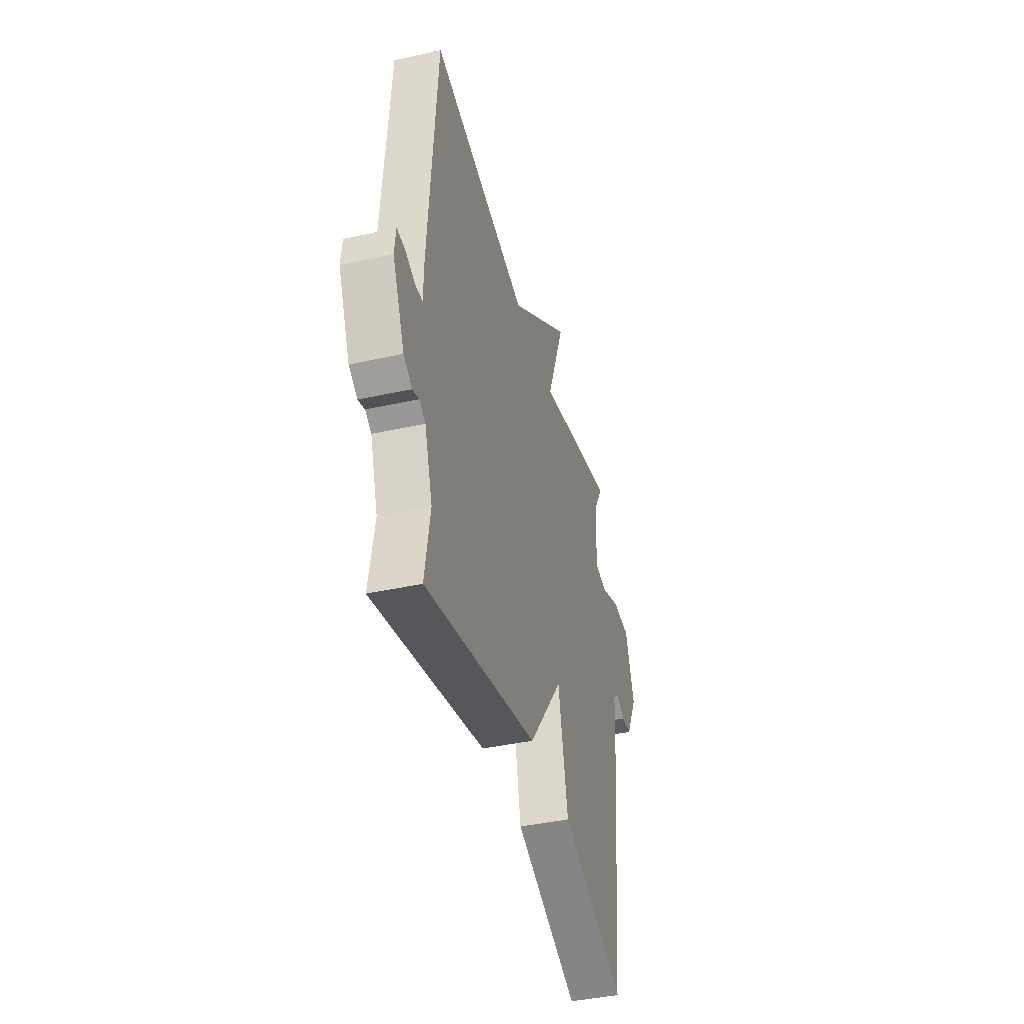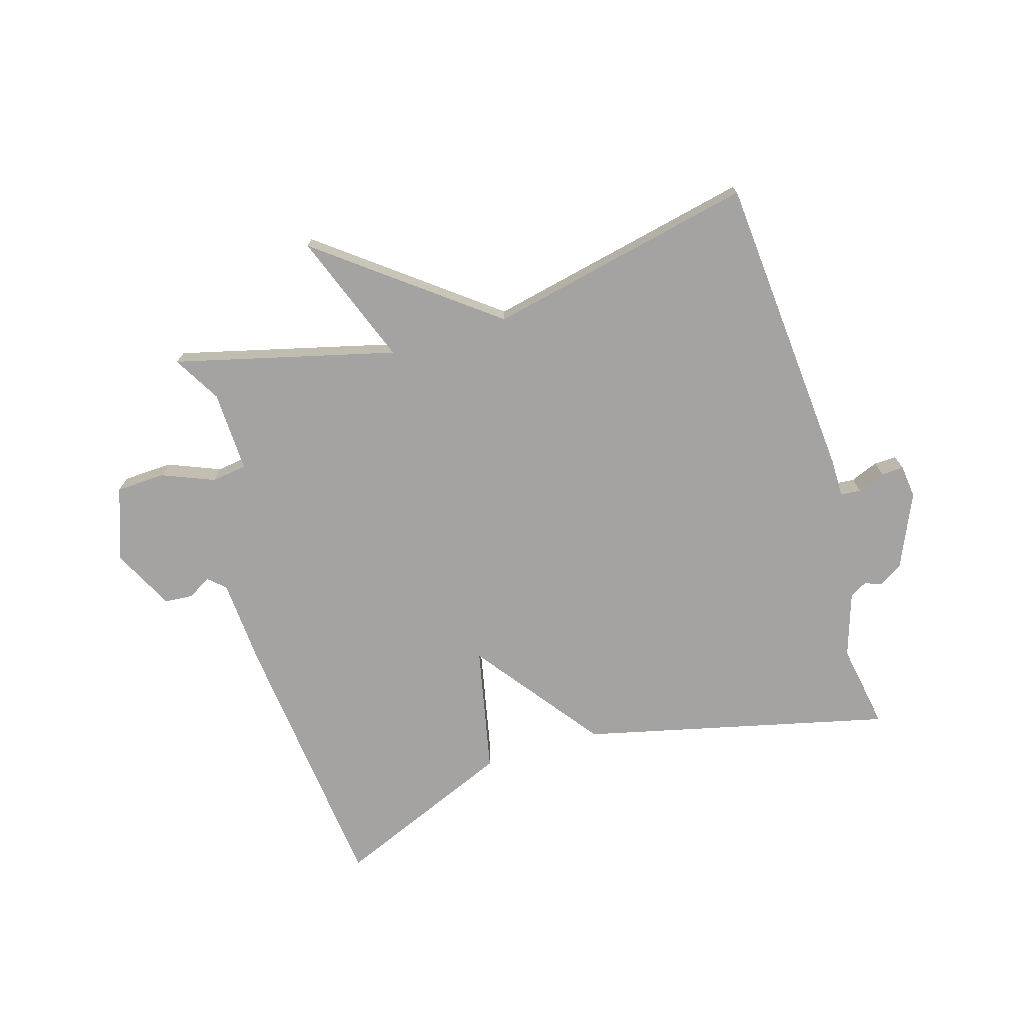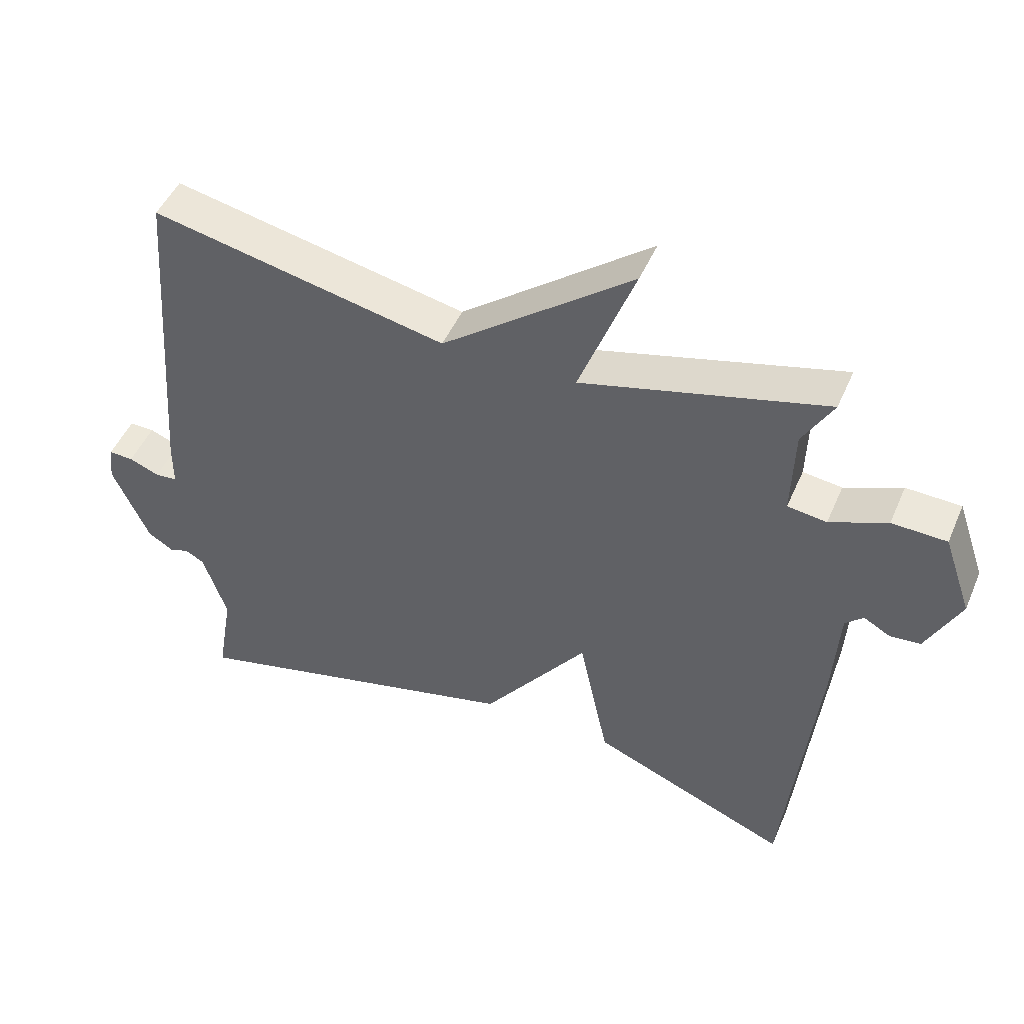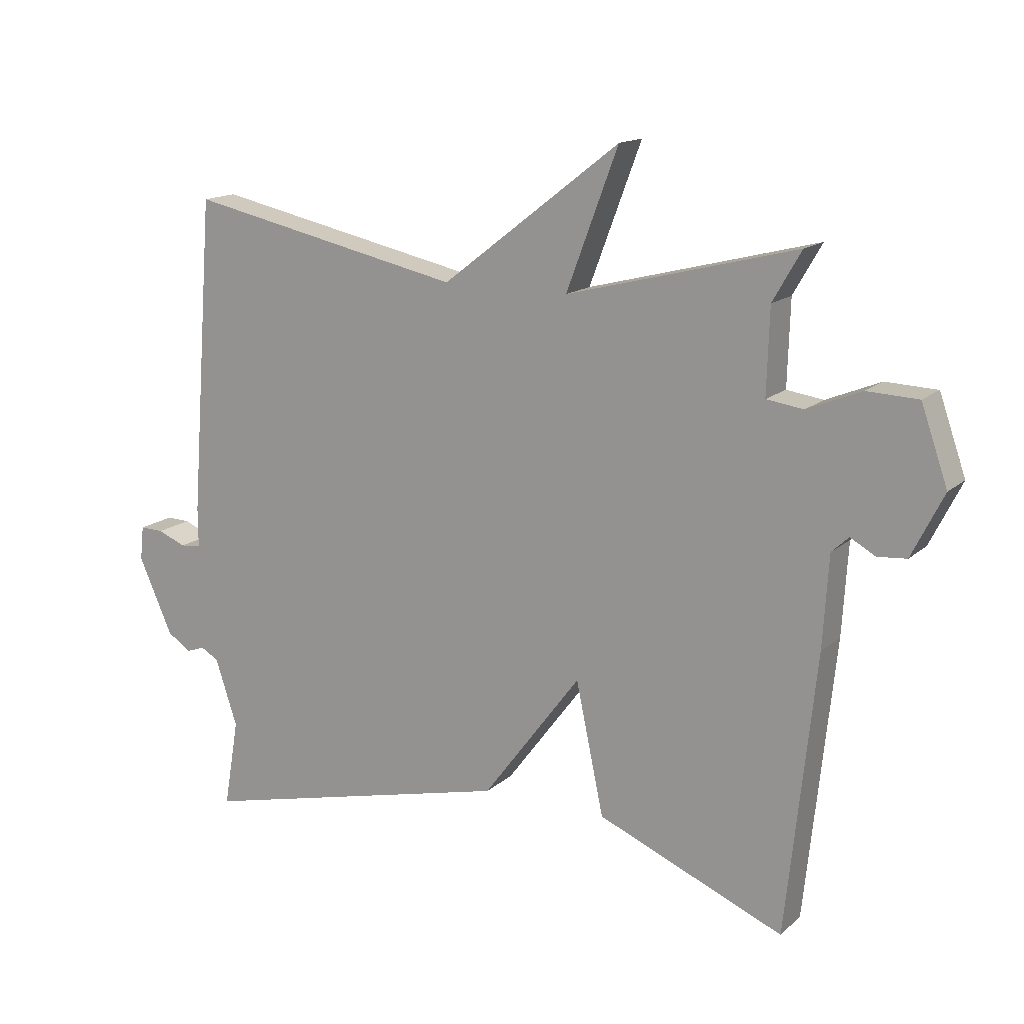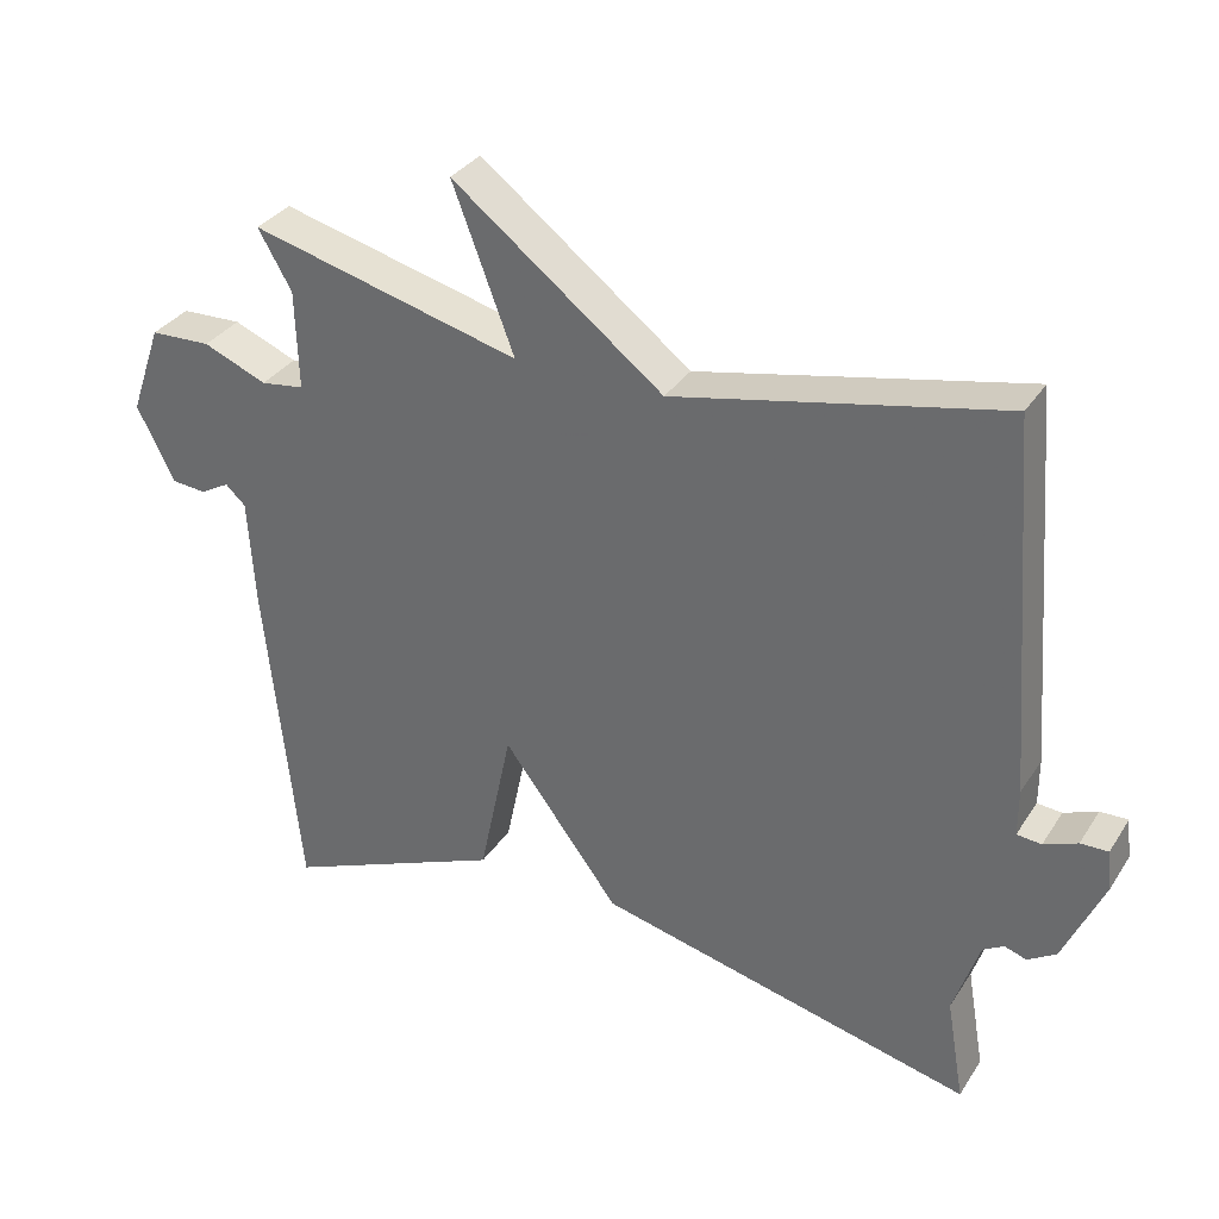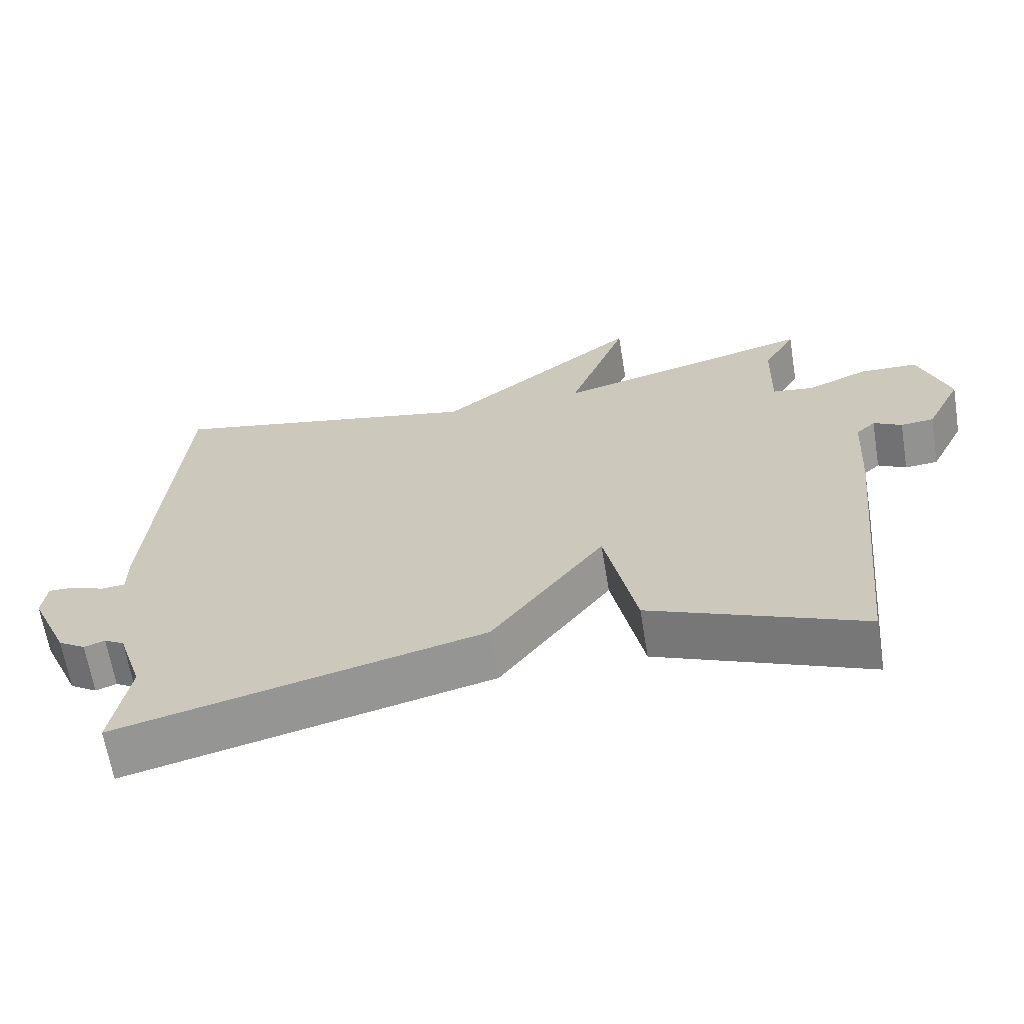
<metadata>
{"format":"obj","ext":"obj","renderer":"f3d","projection":"perspective","resolution":1024,"background":"white","views":[{"elev":-41.0,"azim":105.1,"up":"+Z"},{"elev":-73.1,"azim":16.9,"up":"+Y"},{"elev":47.7,"azim":-157.3,"up":"+Z"},{"elev":15.2,"azim":-149.7,"up":"+Z"},{"elev":33.0,"azim":27.9,"up":"+Z"},{"elev":-65.0,"azim":-170.7,"up":"+Z"}]}
</metadata>
<code>
v 0.5 0.07 -0.5
v -0.005 0.07 -0.378
v -0.161 0.07 -0.17
v -0.205 0.07 -0.378
v -0.5 0.07 -0.5
v -0.546 0.07 -0.059
v -0.555 0.07 0.086
v -0.582 0.07 0.111
v -0.621 0.07 0.089
v -0.667 0.07 0.093
v -0.717 0.07 0.193
v -0.675 0.07 0.313
v -0.594 0.07 0.316
v -0.509 0.07 0.281
v -0.451 0.07 0.289
v -0.455 0.07 0.422
v -0.5 0.07 0.5
v -0.138 0.07 0.407
v -0.22 0.07 0.625
v 0.062 0.07 0.407
v 0.5 0.07 0.5
v 0.539 0.07 -0.002
v 0.539 0.07 -0.065
v 0.572 0.07 -0.068
v 0.617 0.07 -0.05
v 0.654 0.07 -0.049
v 0.66 0.07 -0.103
v 0.606 0.07 -0.224
v 0.568 0.07 -0.248
v 0.539 0.07 -0.238
v 0.511 0.07 -0.254
v 0.476 0.07 -0.36
v 0.5 0 -0.5
v -0.005 0 -0.378
v -0.161 0 -0.17
v -0.205 0 -0.378
v -0.5 0 -0.5
v -0.546 0 -0.059
v -0.555 0 0.086
v -0.582 0 0.111
v -0.621 0 0.089
v -0.667 0 0.093
v -0.717 0 0.193
v -0.675 0 0.313
v -0.594 0 0.316
v -0.509 0 0.281
v -0.451 0 0.289
v -0.455 0 0.422
v -0.5 0 0.5
v -0.138 0 0.407
v -0.22 0 0.625
v 0.062 0 0.407
v 0.5 0 0.5
v 0.539 0 -0.002
v 0.539 0 -0.065
v 0.572 0 -0.068
v 0.617 0 -0.05
v 0.654 0 -0.049
v 0.66 0 -0.103
v 0.606 0 -0.224
v 0.568 0 -0.248
v 0.539 0 -0.238
v 0.511 0 -0.254
v 0.476 0 -0.36
f 28 29 30
f 27 28 30
f 26 27 30
f 25 26 30
f 24 25 30
f 23 24 30 31
f 23 31 32
f 22 23 32
f 21 22 32
f 20 21 32
f 20 32 1
f 19 20 1
f 18 19 1
f 12 13 14
f 11 12 14
f 10 11 14
f 9 10 14
f 8 9 14
f 7 8 14 15
f 6 7 15
f 5 6 15
f 4 5 15
f 3 4 15
f 2 3 15 16
f 16 17 18 1
f 1 2 16
f 62 61 60
f 62 60 59
f 62 59 58
f 62 58 57
f 62 57 56
f 63 62 56 55
f 64 63 55
f 64 55 54
f 64 54 53
f 64 53 52
f 33 64 52
f 33 52 51
f 33 51 50
f 46 45 44
f 46 44 43
f 46 43 42
f 46 42 41
f 46 41 40
f 47 46 40 39
f 47 39 38
f 47 38 37
f 47 37 36
f 47 36 35
f 48 47 35 34
f 33 50 49 48
f 48 34 33
f 1 33 34 2
f 2 34 35 3
f 3 35 36 4
f 4 36 37 5
f 5 37 38 6
f 6 38 39 7
f 7 39 40 8
f 8 40 41 9
f 9 41 42 10
f 10 42 43 11
f 11 43 44 12
f 12 44 45 13
f 13 45 46 14
f 14 46 47 15
f 15 47 48 16
f 16 48 49 17
f 17 49 50 18
f 18 50 51 19
f 19 51 52 20
f 20 52 53 21
f 21 53 54 22
f 22 54 55 23
f 23 55 56 24
f 24 56 57 25
f 25 57 58 26
f 26 58 59 27
f 27 59 60 28
f 28 60 61 29
f 29 61 62 30
f 30 62 63 31
f 31 63 64 32
f 32 64 33 1

</code>
